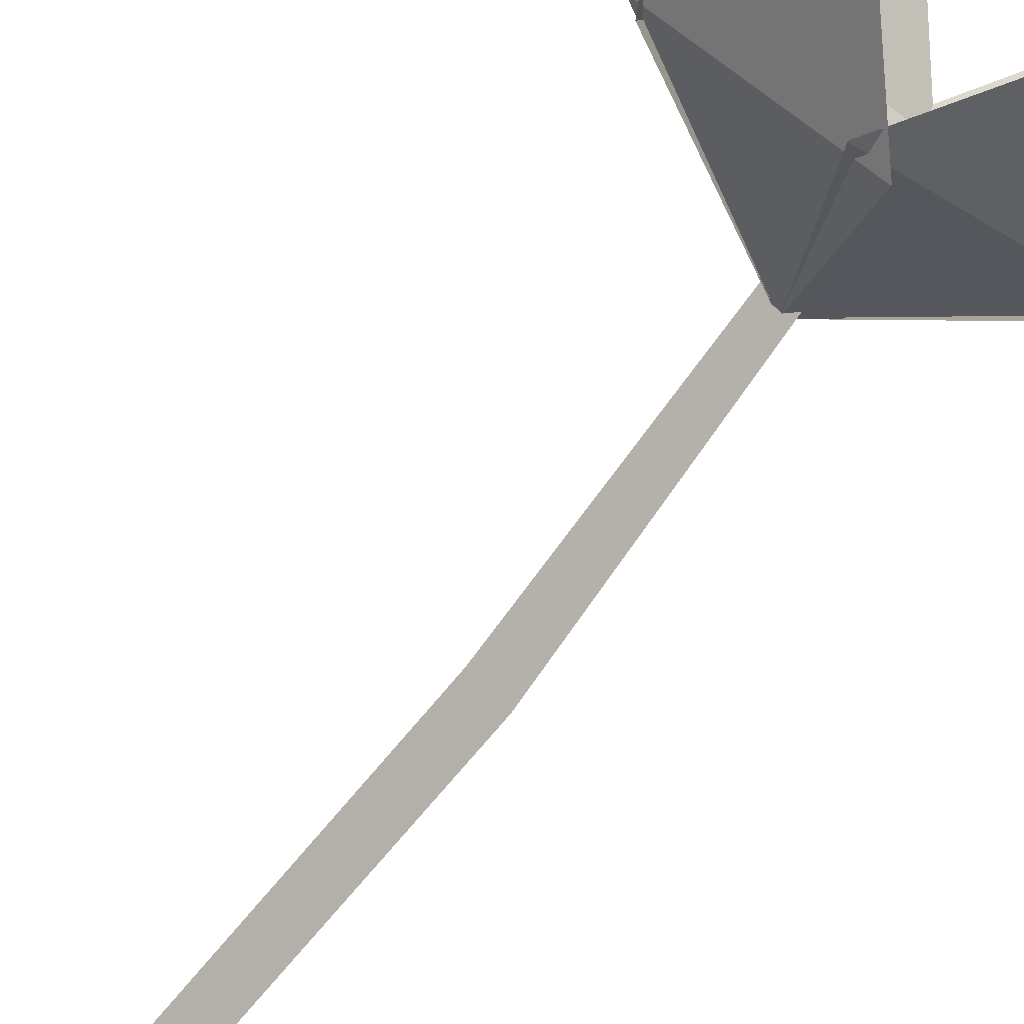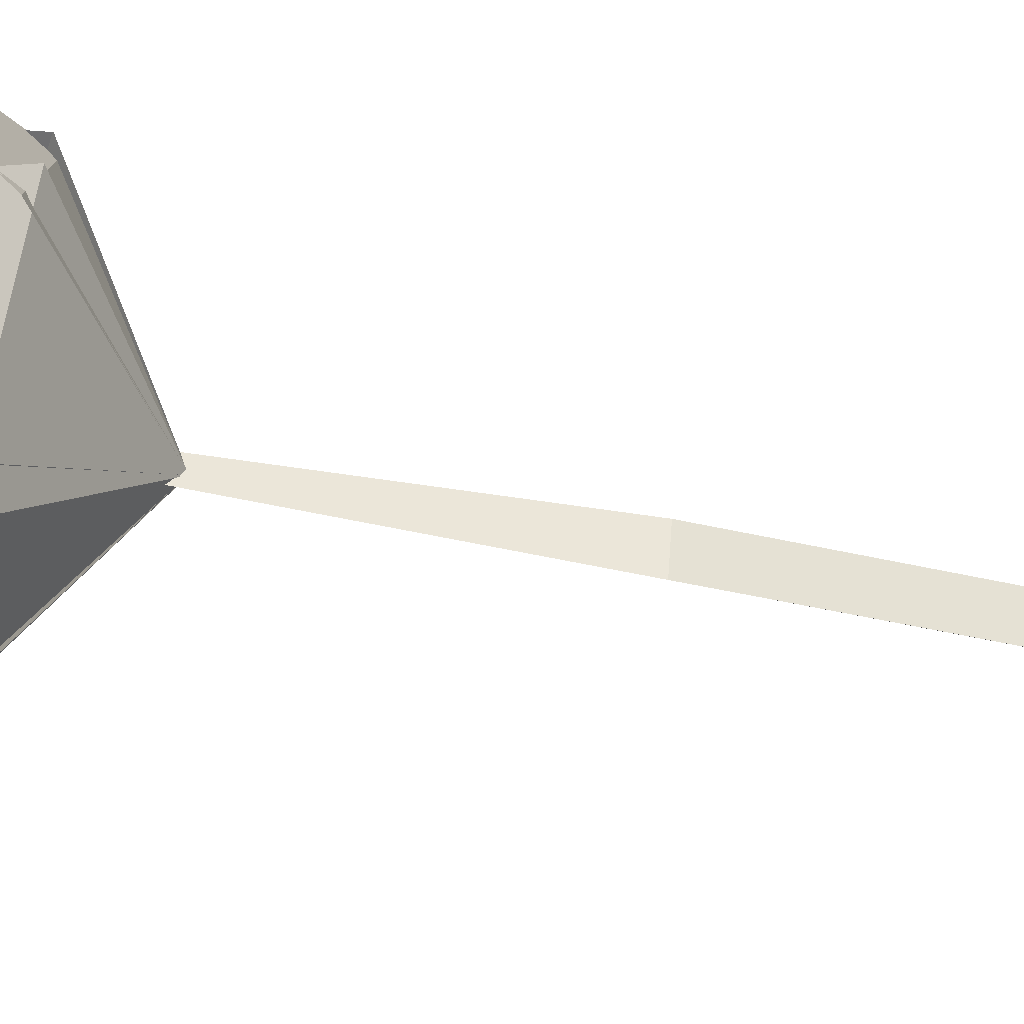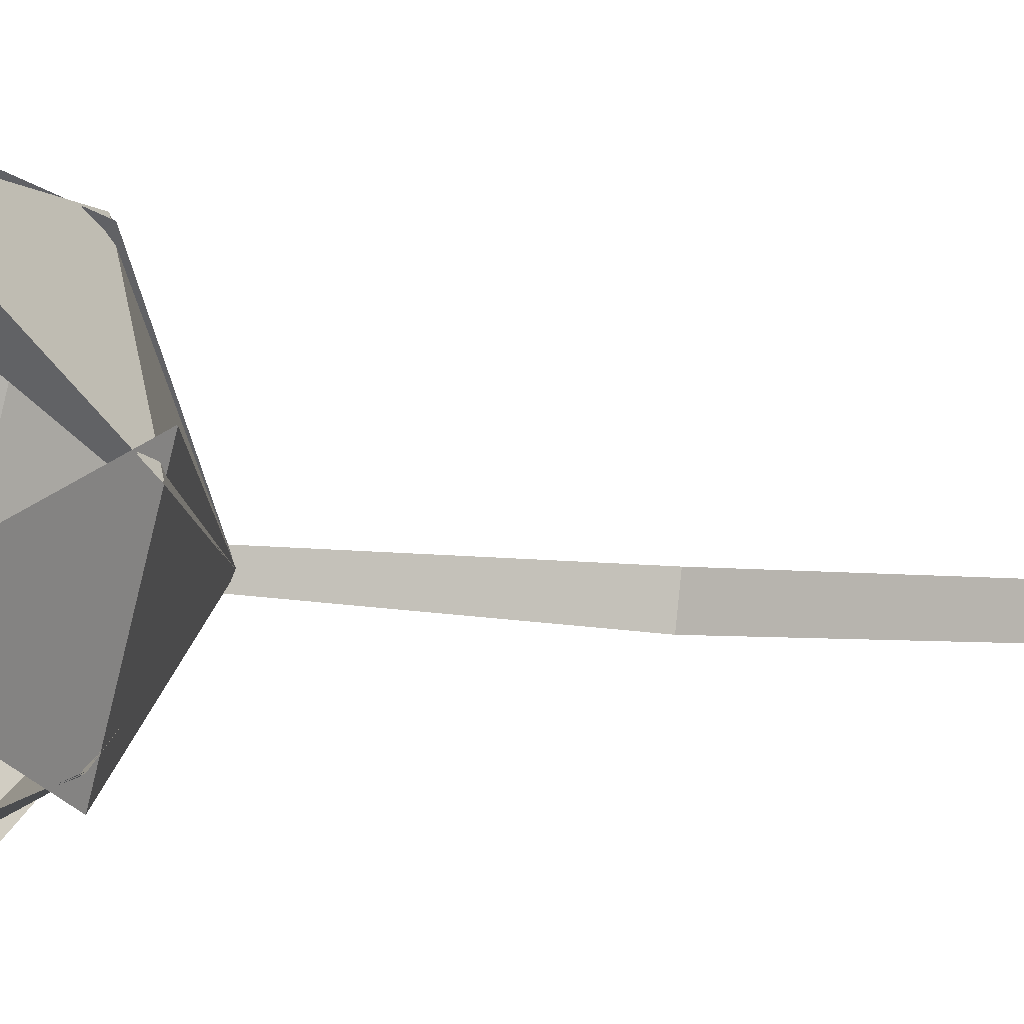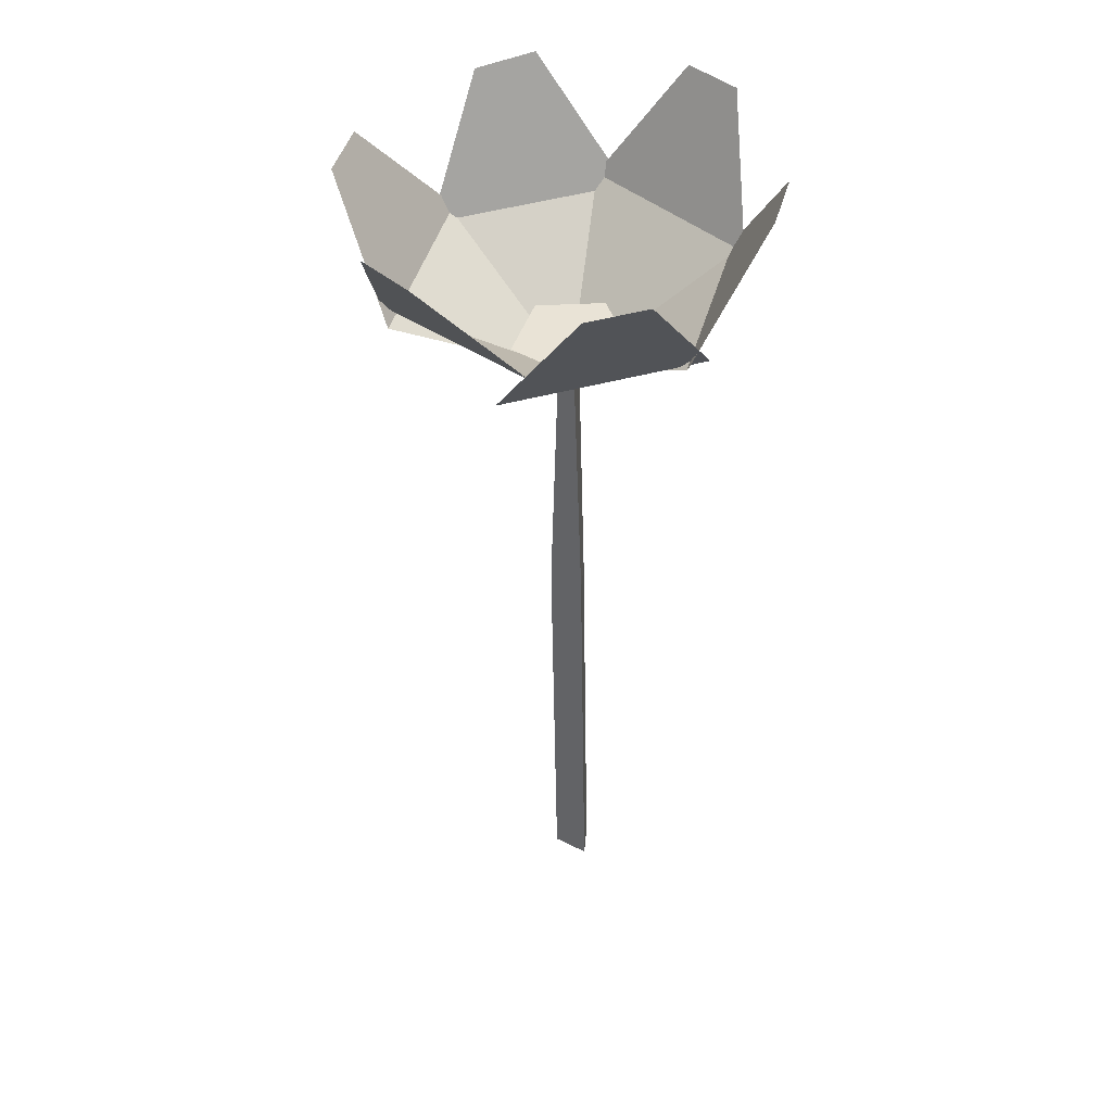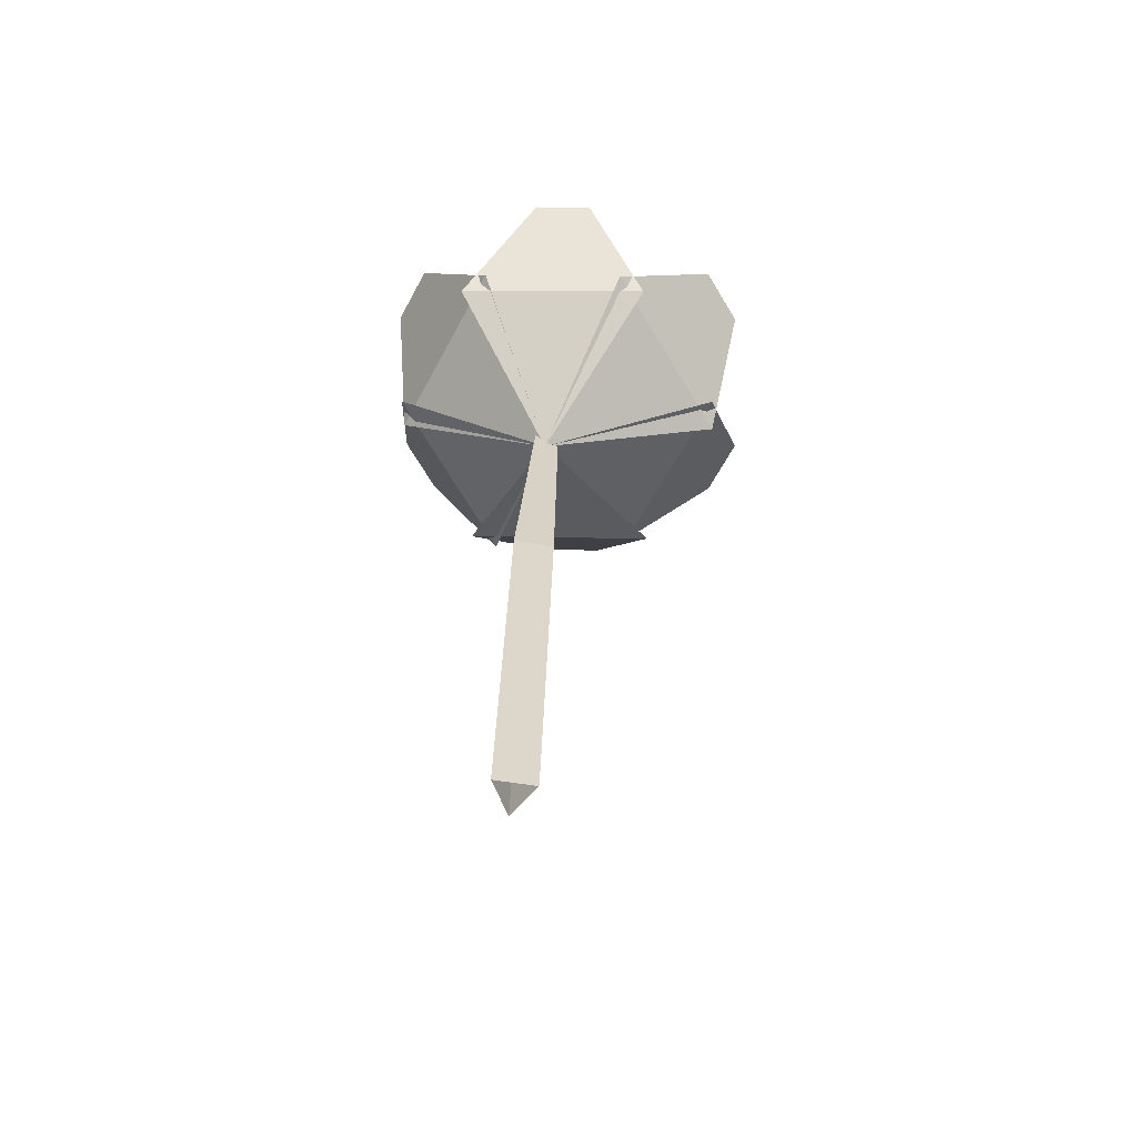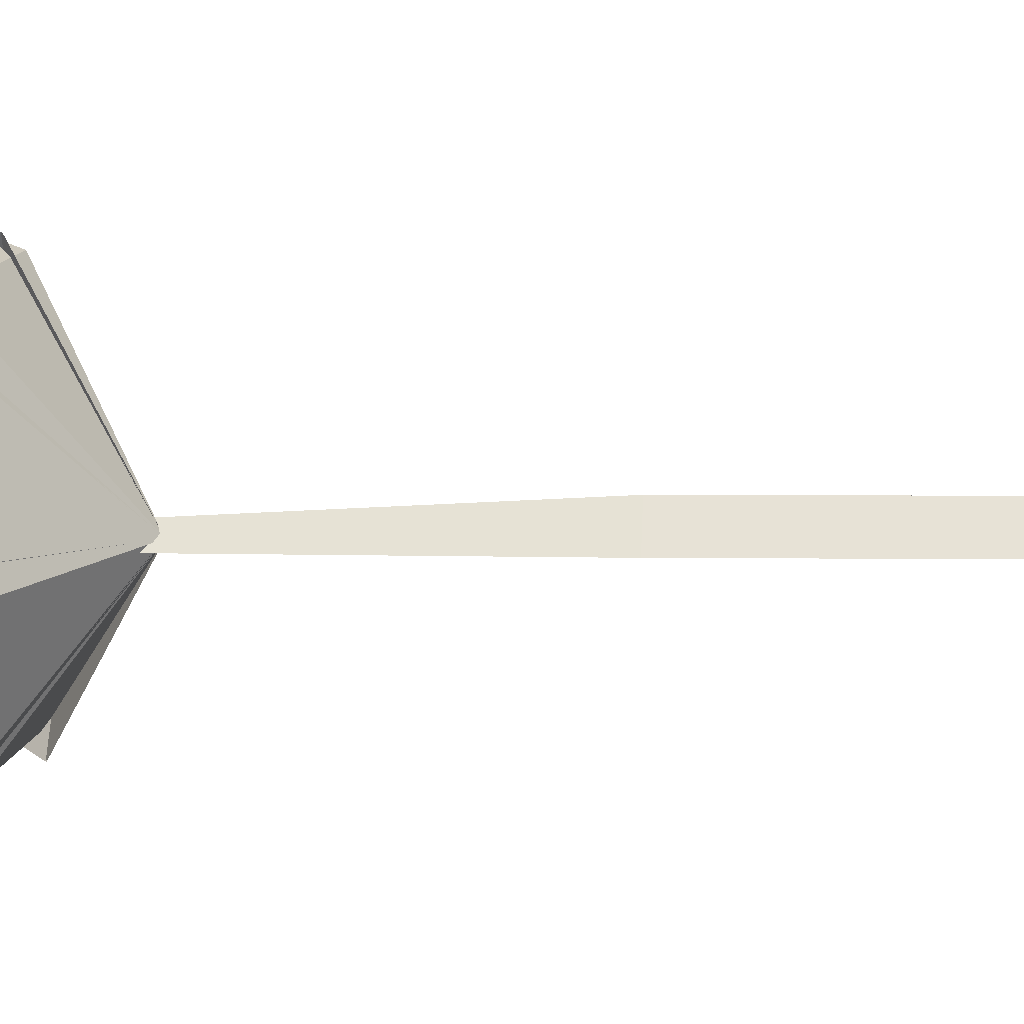
<metadata>
{"format":"obj","ext":"obj","renderer":"f3d","projection":"perspective","resolution":1024,"background":"white","views":[{"elev":-66.2,"azim":140.2,"up":"+Z"},{"elev":-34.5,"azim":-107.2,"up":"+Z"},{"elev":-0.9,"azim":-122.8,"up":"+Z"},{"elev":34.6,"azim":59.5,"up":"+Y"},{"elev":-58.8,"azim":-104.7,"up":"+Y"},{"elev":-33.2,"azim":-88.7,"up":"+Z"}]}
</metadata>
<code>
g Flower_e_TwoS_01
v 0.007607 0.1797 0.007419
v 0.07166 0.232 0.02376
v 0.06668 0.2303 0.03988
v 0.05622 0.2033 -0.0039
v 0.04016 0.1978 0.04815
v 0.03642 0.233 0.06916
v 0.02002 0.2346 0.07318
v 0.04745 0.2078 0.04394
v -0.006325 0.2064 0.05599
v -0.02 0.2403 0.06143
v -0.03143 0.2435 0.04932
v 0.001319 0.2037 0.05807
v -0.03559 0.2141 0.01898
v -0.04084 0.2493 0.008697
v -0.03564 0.2527 -0.007174
v -0.03396 0.2112 0.02669
v -0.0179 0.2167 -0.02536
v -0.004944 0.2535 -0.03596
v 0.01146 0.252 -0.03997
v -0.02355 0.2194 -0.0193
v 0.02941 0.2145 -0.03227
v 0.05117 0.2438 -0.02858
v 0.0626 0.2406 -0.01648
v 0.02137 0.2141 -0.03479
v 0.05828 0.2038 0.004298
v 0.007585 0.1795 0.00739
v 0.07181 0.2319 0.02379
v 0.06684 0.2302 0.03991
v 0.05635 0.2031 -0.003877
v 0.04029 0.1976 0.04818
v 0.03646 0.2329 0.06931
v 0.02005 0.2344 0.07333
v 0.04748 0.2077 0.04407
v -0.006294 0.2063 0.05612
v -0.02014 0.2402 0.06153
v -0.03157 0.2434 0.04943
v 0.001191 0.2036 0.05816
v -0.03571 0.214 0.01907
v -0.04102 0.2492 0.008632
v -0.03582 0.2527 -0.007238
v -0.03412 0.2111 0.02663
v -0.01807 0.2166 -0.02542
v -0.004995 0.2534 -0.03614
v 0.01141 0.2519 -0.04016
v -0.0236 0.2193 -0.01947
v 0.02936 0.2144 -0.03243
v 0.05128 0.2437 -0.02872
v 0.06271 0.2405 -0.01661
v 0.02147 0.214 -0.03491
v 0.05837 0.2036 0.004175
v -0.002589 0 -0.005589
v 0.00755 0.1928 0.005046
v 0.006135 0 0.000552
v 0.01356 0.1907 0.01027
v -0.003546 0 0.005037
v 0.008808 0.1909 0.01171
v -0.000751 0.1071 -0.002446
v 0.007814 0.1064 0.003617
v -0.001847 0.1066 0.008092
v 0.02352 0.1892 0.01744
v 0.02231 0.1921 -0.001524
v 0.003841 0.1951 -0.005916
v -0.006374 0.1941 0.01034
v 0.005787 0.1904 0.02477
f 4 5 3 2
f 1 5 4
f 8 9 7 6
f 1 9 8
f 12 13 11 10
f 1 13 12
f 16 17 15 14
f 1 17 16
f 20 21 19 18
f 1 21 20
f 24 25 23 22
f 1 25 24
f 29 27 28 30
f 26 29 30
f 33 31 32 34
f 26 33 34
f 37 35 36 38
f 26 37 38
f 41 39 40 42
f 26 41 42
f 45 43 44 46
f 26 45 46
f 49 47 48 50
f 26 49 50
f 57 52 54 58
f 58 54 56 59
f 59 56 52 57
f 55 59 57 51
f 53 58 59 55
f 51 57 58 53
f 60 63 64
f 61 62 63 60

</code>
